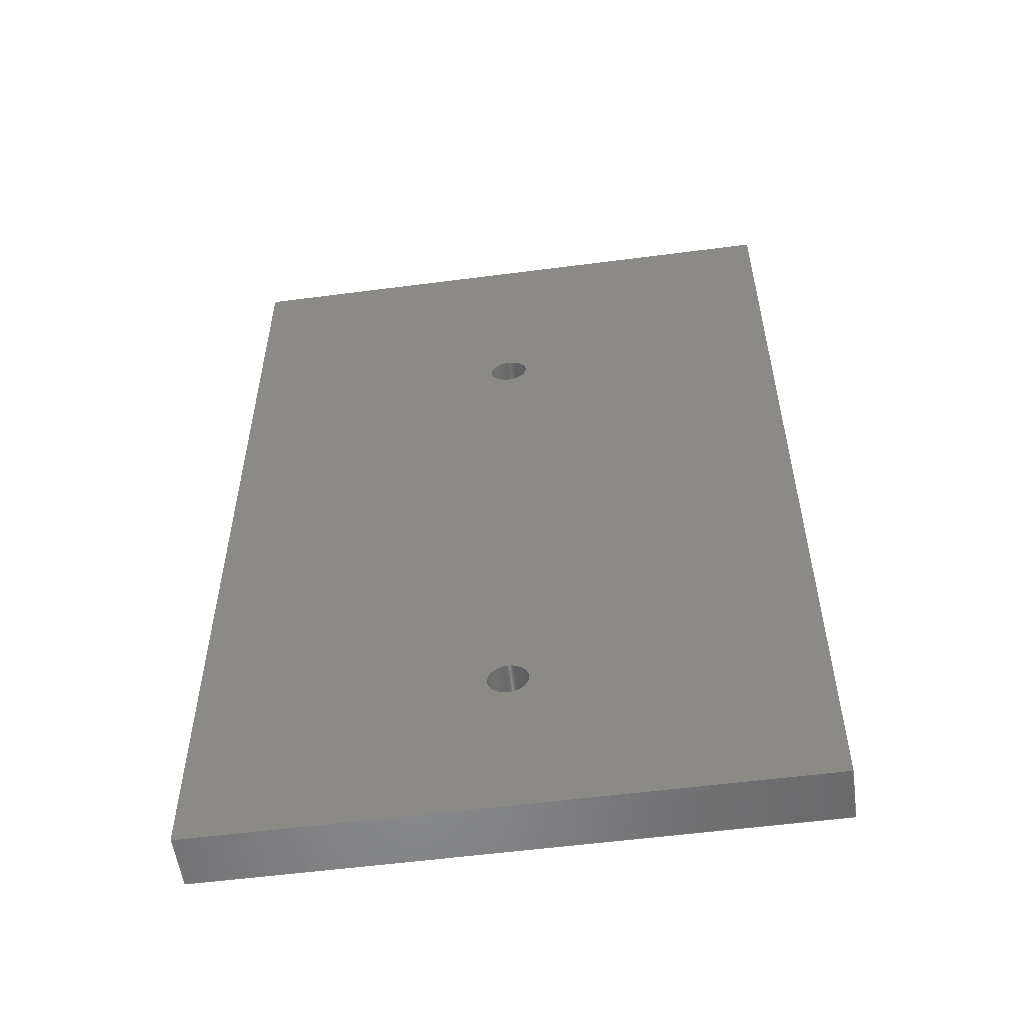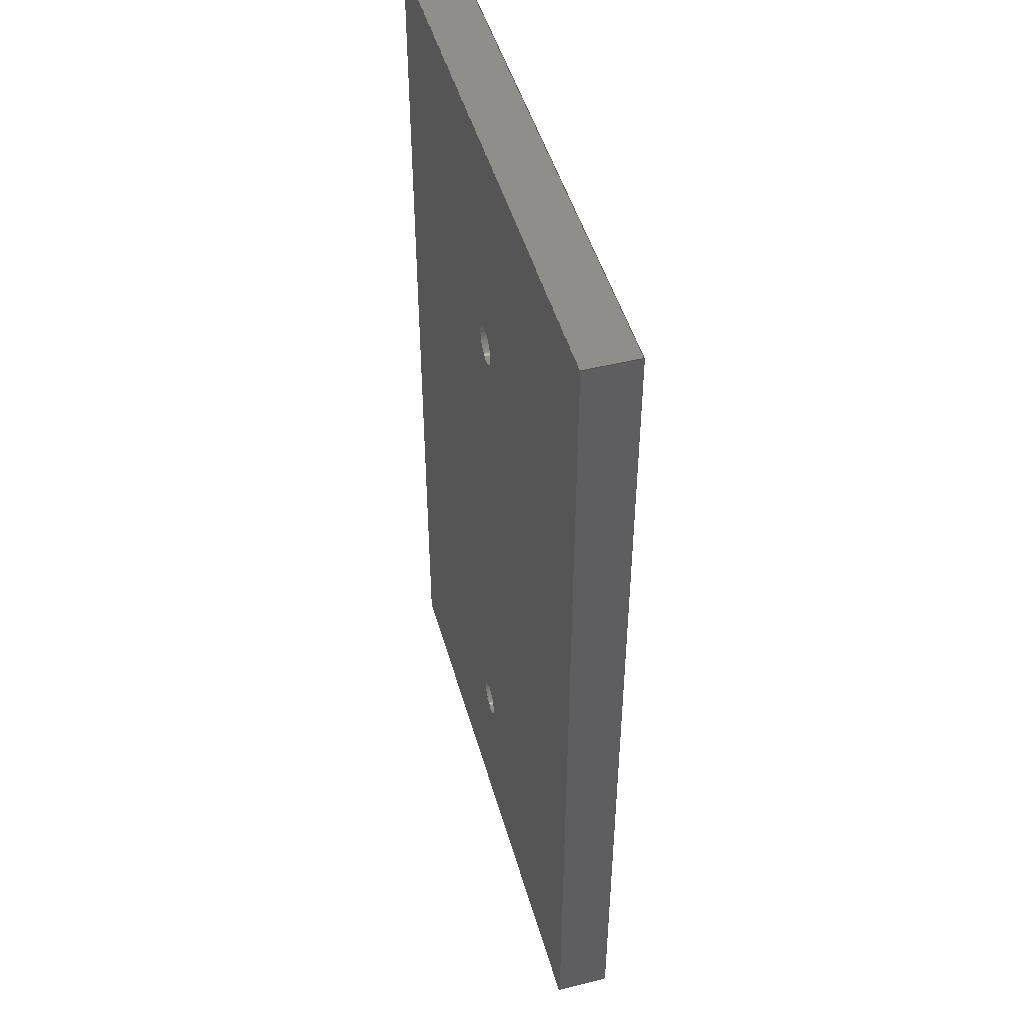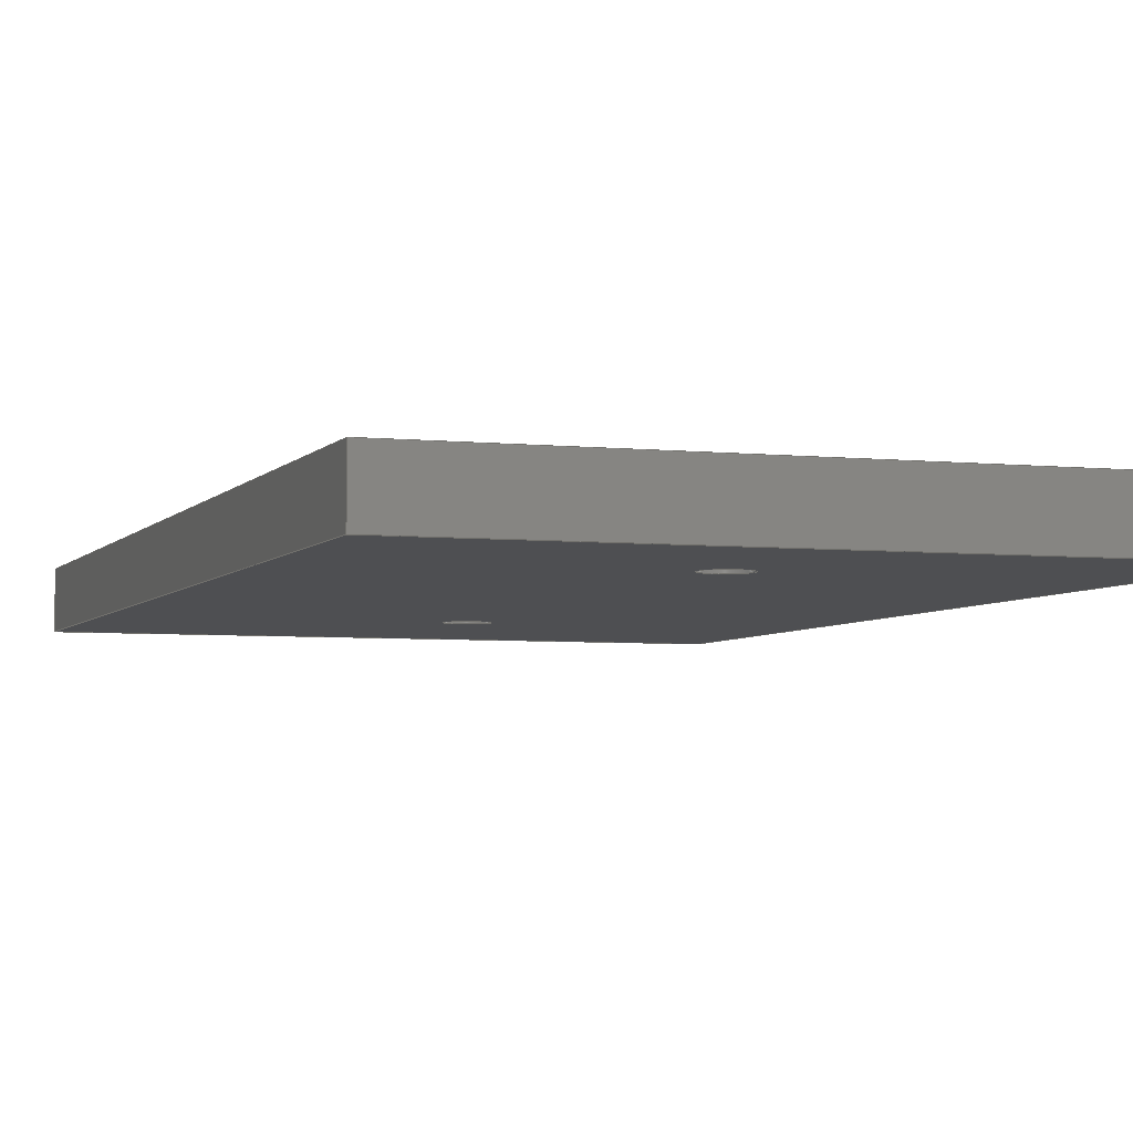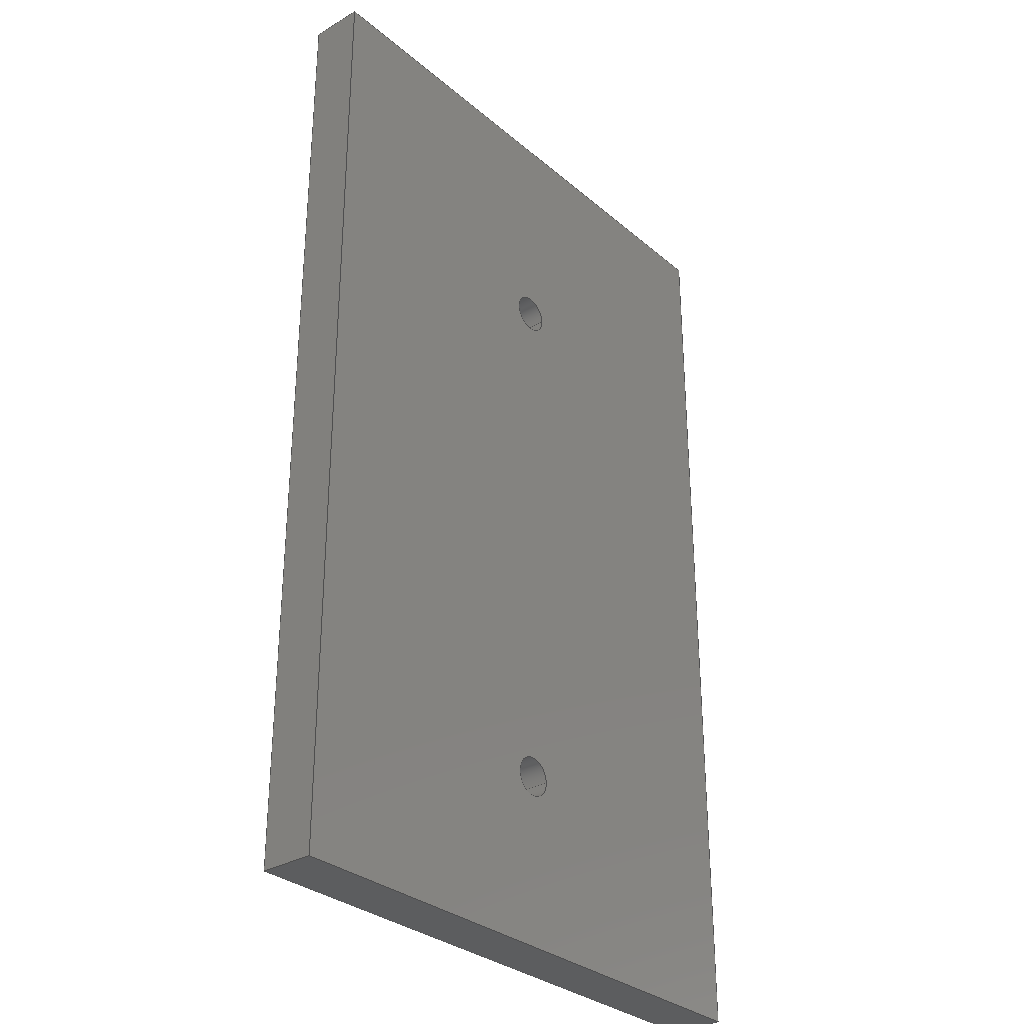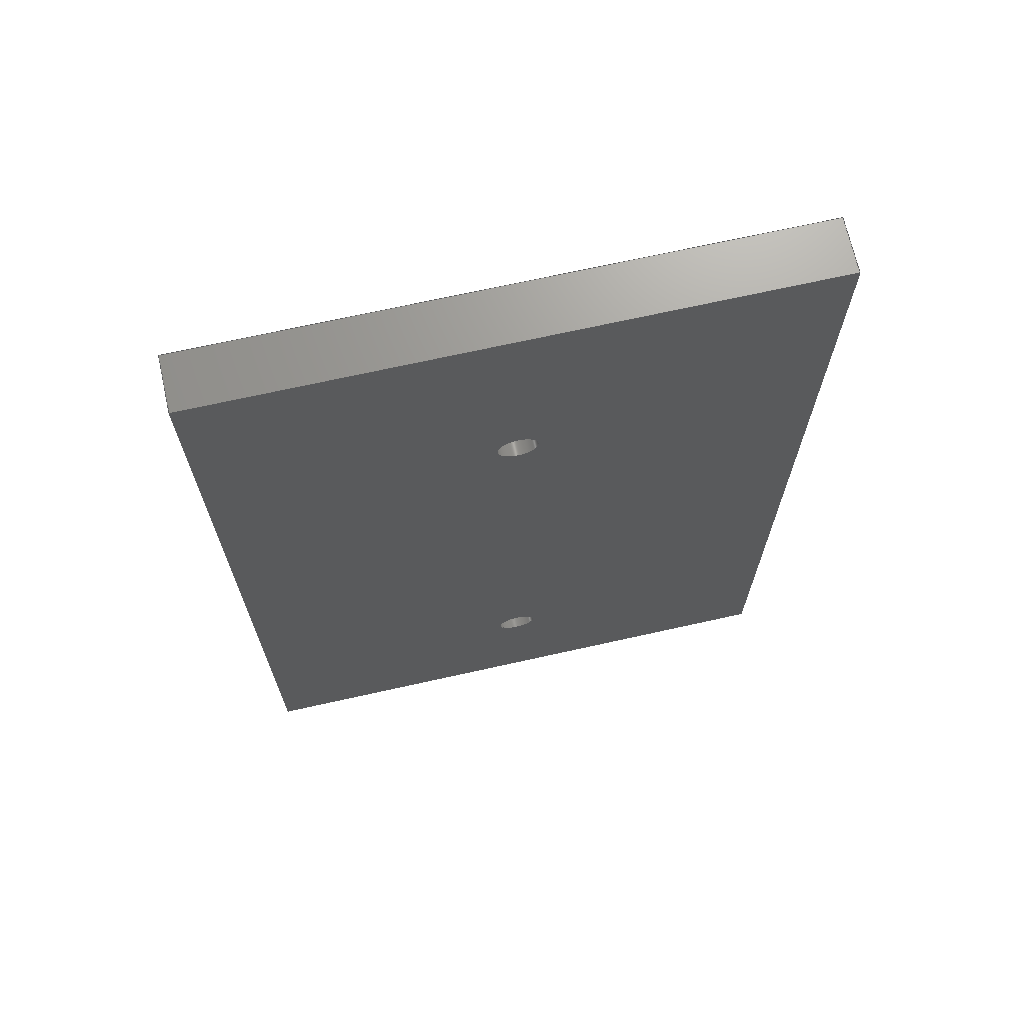
<metadata>
{"format":"step","ext":"step","renderer":"f3d","projection":"perspective","resolution":1024,"background":"white","views":[{"elev":-55.5,"azim":7.8,"up":"+Y"},{"elev":47.5,"azim":74.4,"up":"+Y"},{"elev":-4.6,"azim":-19.1,"up":"+Z"},{"elev":-31.2,"azim":130.1,"up":"+Y"},{"elev":69.9,"azim":-12.6,"up":"+Y"}]}
</metadata>
<code>
ISO-10303-21;
DATA;
#1=MECHANICAL_DESIGN_GEOMETRIC_PRESENTATION_REPRESENTATION('',(#4),#252);
#2=SHAPE_REPRESENTATION_RELATIONSHIP('SRR','None',#262,#3);
#3=ADVANCED_BREP_SHAPE_REPRESENTATION('',(#5),#251);
#4=STYLED_ITEM('',(#271),#5);
#5=MANIFOLD_SOLID_BREP('Body1',#144);
#6=FACE_BOUND('',#31,.T.);
#7=FACE_BOUND('',#32,.T.);
#8=FACE_BOUND('',#34,.T.);
#9=FACE_BOUND('',#35,.T.);
#10=PLANE('',#164);
#11=PLANE('',#165);
#12=PLANE('',#166);
#13=PLANE('',#167);
#14=PLANE('',#168);
#15=PLANE('',#169);
#16=FACE_OUTER_BOUND('',#24,.T.);
#17=FACE_OUTER_BOUND('',#25,.T.);
#18=FACE_OUTER_BOUND('',#26,.T.);
#19=FACE_OUTER_BOUND('',#27,.T.);
#20=FACE_OUTER_BOUND('',#28,.T.);
#21=FACE_OUTER_BOUND('',#29,.T.);
#22=FACE_OUTER_BOUND('',#30,.T.);
#23=FACE_OUTER_BOUND('',#33,.T.);
#24=EDGE_LOOP('',(#98,#99,#100,#101));
#25=EDGE_LOOP('',(#102,#103,#104,#105));
#26=EDGE_LOOP('',(#106,#107,#108,#109));
#27=EDGE_LOOP('',(#110,#111,#112,#113));
#28=EDGE_LOOP('',(#114,#115,#116,#117));
#29=EDGE_LOOP('',(#118,#119,#120,#121));
#30=EDGE_LOOP('',(#122,#123,#124,#125));
#31=EDGE_LOOP('',(#126));
#32=EDGE_LOOP('',(#127));
#33=EDGE_LOOP('',(#128,#129,#130,#131));
#34=EDGE_LOOP('',(#132));
#35=EDGE_LOOP('',(#133));
#36=LINE('',#215,#50);
#37=LINE('',#221,#51);
#38=LINE('',#226,#52);
#39=LINE('',#228,#53);
#40=LINE('',#230,#54);
#41=LINE('',#231,#55);
#42=LINE('',#234,#56);
#43=LINE('',#236,#57);
#44=LINE('',#237,#58);
#45=LINE('',#240,#59);
#46=LINE('',#242,#60);
#47=LINE('',#243,#61);
#48=LINE('',#245,#62);
#49=LINE('',#246,#63);
#50=VECTOR('',#176,0.094);
#51=VECTOR('',#183,0.094);
#52=VECTOR('',#188,0.3937);
#53=VECTOR('',#189,0.3937);
#54=VECTOR('',#190,0.3937);
#55=VECTOR('',#191,0.3937);
#56=VECTOR('',#194,0.3937);
#57=VECTOR('',#195,0.3937);
#58=VECTOR('',#196,0.3937);
#59=VECTOR('',#199,0.3937);
#60=VECTOR('',#200,0.3937);
#61=VECTOR('',#201,0.3937);
#62=VECTOR('',#204,0.3937);
#63=VECTOR('',#205,0.3937);
#64=CIRCLE('',#159,0.094);
#65=CIRCLE('',#160,0.094);
#66=CIRCLE('',#162,0.094);
#67=CIRCLE('',#163,0.094);
#68=VERTEX_POINT('',#212);
#69=VERTEX_POINT('',#214);
#70=VERTEX_POINT('',#218);
#71=VERTEX_POINT('',#220);
#72=VERTEX_POINT('',#224);
#73=VERTEX_POINT('',#225);
#74=VERTEX_POINT('',#227);
#75=VERTEX_POINT('',#229);
#76=VERTEX_POINT('',#233);
#77=VERTEX_POINT('',#235);
#78=VERTEX_POINT('',#239);
#79=VERTEX_POINT('',#241);
#80=EDGE_CURVE('',#68,#68,#64,.T.);
#81=EDGE_CURVE('',#68,#69,#36,.T.);
#82=EDGE_CURVE('',#69,#69,#65,.T.);
#83=EDGE_CURVE('',#70,#70,#66,.T.);
#84=EDGE_CURVE('',#70,#71,#37,.T.);
#85=EDGE_CURVE('',#71,#71,#67,.T.);
#86=EDGE_CURVE('',#72,#73,#38,.T.);
#87=EDGE_CURVE('',#72,#74,#39,.T.);
#88=EDGE_CURVE('',#75,#74,#40,.T.);
#89=EDGE_CURVE('',#73,#75,#41,.T.);
#90=EDGE_CURVE('',#73,#76,#42,.T.);
#91=EDGE_CURVE('',#77,#75,#43,.T.);
#92=EDGE_CURVE('',#76,#77,#44,.T.);
#93=EDGE_CURVE('',#76,#78,#45,.T.);
#94=EDGE_CURVE('',#79,#77,#46,.T.);
#95=EDGE_CURVE('',#78,#79,#47,.T.);
#96=EDGE_CURVE('',#78,#72,#48,.T.);
#97=EDGE_CURVE('',#74,#79,#49,.T.);
#98=ORIENTED_EDGE('',*,*,#80,.F.);
#99=ORIENTED_EDGE('',*,*,#81,.T.);
#100=ORIENTED_EDGE('',*,*,#82,.F.);
#101=ORIENTED_EDGE('',*,*,#81,.F.);
#102=ORIENTED_EDGE('',*,*,#83,.F.);
#103=ORIENTED_EDGE('',*,*,#84,.T.);
#104=ORIENTED_EDGE('',*,*,#85,.F.);
#105=ORIENTED_EDGE('',*,*,#84,.F.);
#106=ORIENTED_EDGE('',*,*,#86,.F.);
#107=ORIENTED_EDGE('',*,*,#87,.T.);
#108=ORIENTED_EDGE('',*,*,#88,.F.);
#109=ORIENTED_EDGE('',*,*,#89,.F.);
#110=ORIENTED_EDGE('',*,*,#90,.F.);
#111=ORIENTED_EDGE('',*,*,#89,.T.);
#112=ORIENTED_EDGE('',*,*,#91,.F.);
#113=ORIENTED_EDGE('',*,*,#92,.F.);
#114=ORIENTED_EDGE('',*,*,#93,.F.);
#115=ORIENTED_EDGE('',*,*,#92,.T.);
#116=ORIENTED_EDGE('',*,*,#94,.F.);
#117=ORIENTED_EDGE('',*,*,#95,.F.);
#118=ORIENTED_EDGE('',*,*,#96,.F.);
#119=ORIENTED_EDGE('',*,*,#95,.T.);
#120=ORIENTED_EDGE('',*,*,#97,.F.);
#121=ORIENTED_EDGE('',*,*,#87,.F.);
#122=ORIENTED_EDGE('',*,*,#96,.T.);
#123=ORIENTED_EDGE('',*,*,#86,.T.);
#124=ORIENTED_EDGE('',*,*,#90,.T.);
#125=ORIENTED_EDGE('',*,*,#93,.T.);
#126=ORIENTED_EDGE('',*,*,#85,.T.);
#127=ORIENTED_EDGE('',*,*,#82,.T.);
#128=ORIENTED_EDGE('',*,*,#97,.T.);
#129=ORIENTED_EDGE('',*,*,#94,.T.);
#130=ORIENTED_EDGE('',*,*,#91,.T.);
#131=ORIENTED_EDGE('',*,*,#88,.T.);
#132=ORIENTED_EDGE('',*,*,#83,.T.);
#133=ORIENTED_EDGE('',*,*,#80,.T.);
#134=CYLINDRICAL_SURFACE('',#158,0.094);
#135=CYLINDRICAL_SURFACE('',#161,0.094);
#136=ADVANCED_FACE('',(#16),#134,.F.);
#137=ADVANCED_FACE('',(#17),#135,.F.);
#138=ADVANCED_FACE('',(#18),#10,.T.);
#139=ADVANCED_FACE('',(#19),#11,.T.);
#140=ADVANCED_FACE('',(#20),#12,.T.);
#141=ADVANCED_FACE('',(#21),#13,.T.);
#142=ADVANCED_FACE('',(#22,#6,#7),#14,.T.);
#143=ADVANCED_FACE('',(#23,#8,#9),#15,.F.);
#144=CLOSED_SHELL('',(#136,#137,#138,#139,#140,#141,#142,#143));
#145=DERIVED_UNIT_ELEMENT(#147,1);
#146=DERIVED_UNIT_ELEMENT(#256,3);
#147=(
MASS_UNIT()
NAMED_UNIT(*)
SI_UNIT(.KILO.,.GRAM.)
);
#148=DERIVED_UNIT((#145,#146));
#149=MEASURE_REPRESENTATION_ITEM('density measure',
POSITIVE_RATIO_MEASURE(7850),#148);
#150=PROPERTY_DEFINITION_REPRESENTATION(#155,#152);
#151=PROPERTY_DEFINITION_REPRESENTATION(#156,#153);
#152=REPRESENTATION('material name',(#154),#251);
#153=REPRESENTATION('density',(#149),#251);
#154=DESCRIPTIVE_REPRESENTATION_ITEM('Steel','Steel');
#155=PROPERTY_DEFINITION('material property','material name',#264);
#156=PROPERTY_DEFINITION('material property','density of part',#264);
#157=AXIS2_PLACEMENT_3D('placement',#210,#170,#171);
#158=AXIS2_PLACEMENT_3D('',#211,#172,#173);
#159=AXIS2_PLACEMENT_3D('',#213,#174,#175);
#160=AXIS2_PLACEMENT_3D('',#216,#177,#178);
#161=AXIS2_PLACEMENT_3D('',#217,#179,#180);
#162=AXIS2_PLACEMENT_3D('',#219,#181,#182);
#163=AXIS2_PLACEMENT_3D('',#222,#184,#185);
#164=AXIS2_PLACEMENT_3D('',#223,#186,#187);
#165=AXIS2_PLACEMENT_3D('',#232,#192,#193);
#166=AXIS2_PLACEMENT_3D('',#238,#197,#198);
#167=AXIS2_PLACEMENT_3D('',#244,#202,#203);
#168=AXIS2_PLACEMENT_3D('',#247,#206,#207);
#169=AXIS2_PLACEMENT_3D('',#248,#208,#209);
#170=DIRECTION('axis',(0,0,1));
#171=DIRECTION('refdir',(1,0,0));
#172=DIRECTION('center_axis',(0,0,-1));
#173=DIRECTION('ref_axis',(1,0,0));
#174=DIRECTION('center_axis',(0,0,1));
#175=DIRECTION('ref_axis',(1,0,0));
#176=DIRECTION('',(0,0,1));
#177=DIRECTION('center_axis',(0,0,-1));
#178=DIRECTION('ref_axis',(1,0,0));
#179=DIRECTION('center_axis',(0,0,-1));
#180=DIRECTION('ref_axis',(1,0,0));
#181=DIRECTION('center_axis',(0,0,1));
#182=DIRECTION('ref_axis',(1,0,0));
#183=DIRECTION('',(0,0,1));
#184=DIRECTION('center_axis',(0,0,-1));
#185=DIRECTION('ref_axis',(1,0,0));
#186=DIRECTION('center_axis',(-1,0,0));
#187=DIRECTION('ref_axis',(0,1,0));
#188=DIRECTION('',(0,-1,0));
#189=DIRECTION('',(0,0,-1));
#190=DIRECTION('',(0,1,0));
#191=DIRECTION('',(0,0,-1));
#192=DIRECTION('center_axis',(0,-1,0));
#193=DIRECTION('ref_axis',(-1,0,0));
#194=DIRECTION('',(1,0,0));
#195=DIRECTION('',(-1,0,0));
#196=DIRECTION('',(0,0,-1));
#197=DIRECTION('center_axis',(1,0,0));
#198=DIRECTION('ref_axis',(0,-1,0));
#199=DIRECTION('',(0,1,0));
#200=DIRECTION('',(0,-1,0));
#201=DIRECTION('',(0,0,-1));
#202=DIRECTION('center_axis',(0,1,0));
#203=DIRECTION('ref_axis',(1,0,0));
#204=DIRECTION('',(-1,0,0));
#205=DIRECTION('',(1,0,0));
#206=DIRECTION('center_axis',(0,0,1));
#207=DIRECTION('ref_axis',(1,0,0));
#208=DIRECTION('center_axis',(0,0,1));
#209=DIRECTION('ref_axis',(1,0,0));
#210=CARTESIAN_POINT('',(0,0,0));
#211=CARTESIAN_POINT('Origin',(1.375,-1.5,0));
#212=CARTESIAN_POINT('',(1.281,-1.5,-0.25));
#213=CARTESIAN_POINT('Origin',(1.375,-1.5,-0.25));
#214=CARTESIAN_POINT('',(1.281,-1.5,0));
#215=CARTESIAN_POINT('',(1.281,-1.5,0));
#216=CARTESIAN_POINT('Origin',(1.375,-1.5,0));
#217=CARTESIAN_POINT('Origin',(1.375,1.1,0));
#218=CARTESIAN_POINT('',(1.281,1.1,-0.25));
#219=CARTESIAN_POINT('Origin',(1.375,1.1,-0.25));
#220=CARTESIAN_POINT('',(1.281,1.1,0));
#221=CARTESIAN_POINT('',(1.281,1.1,0));
#222=CARTESIAN_POINT('Origin',(1.375,1.1,0));
#223=CARTESIAN_POINT('Origin',(0,-2.3,0));
#224=CARTESIAN_POINT('',(0,2.2,0));
#225=CARTESIAN_POINT('',(0,-2.3,0));
#226=CARTESIAN_POINT('',(0,2.2,0));
#227=CARTESIAN_POINT('',(0,2.2,-0.25));
#228=CARTESIAN_POINT('',(0,2.2,0));
#229=CARTESIAN_POINT('',(0,-2.3,-0.25));
#230=CARTESIAN_POINT('',(0,2.2,-0.25));
#231=CARTESIAN_POINT('',(0,-2.3,0));
#232=CARTESIAN_POINT('Origin',(2.75,-2.3,0));
#233=CARTESIAN_POINT('',(2.75,-2.3,0));
#234=CARTESIAN_POINT('',(0,-2.3,0));
#235=CARTESIAN_POINT('',(2.75,-2.3,-0.25));
#236=CARTESIAN_POINT('',(0,-2.3,-0.25));
#237=CARTESIAN_POINT('',(2.75,-2.3,0));
#238=CARTESIAN_POINT('Origin',(2.75,2.2,0));
#239=CARTESIAN_POINT('',(2.75,2.2,0));
#240=CARTESIAN_POINT('',(2.75,-2.3,0));
#241=CARTESIAN_POINT('',(2.75,2.2,-0.25));
#242=CARTESIAN_POINT('',(2.75,-2.3,-0.25));
#243=CARTESIAN_POINT('',(2.75,2.2,0));
#244=CARTESIAN_POINT('Origin',(0,2.2,0));
#245=CARTESIAN_POINT('',(2.75,2.2,0));
#246=CARTESIAN_POINT('',(2.75,2.2,-0.25));
#247=CARTESIAN_POINT('Origin',(1.375,-0.05,0));
#248=CARTESIAN_POINT('Origin',(1.375,-0.05,-0.25));
#249=UNCERTAINTY_MEASURE_WITH_UNIT(LENGTH_MEASURE(0.0003937),
#254,'DISTANCE_ACCURACY_VALUE',
'Maximum model space distance between geometric entities at asserted c
onnectivities');
#250=UNCERTAINTY_MEASURE_WITH_UNIT(LENGTH_MEASURE(0.0003937),
#254,'DISTANCE_ACCURACY_VALUE',
'Maximum model space distance between geometric entities at asserted c
onnectivities');
#251=(
GEOMETRIC_REPRESENTATION_CONTEXT(3)
GLOBAL_UNCERTAINTY_ASSIGNED_CONTEXT((#249))
GLOBAL_UNIT_ASSIGNED_CONTEXT((#254,#258,#259))
REPRESENTATION_CONTEXT('','3D')
);
#252=(
GEOMETRIC_REPRESENTATION_CONTEXT(3)
GLOBAL_UNCERTAINTY_ASSIGNED_CONTEXT((#250))
GLOBAL_UNIT_ASSIGNED_CONTEXT((#254,#258,#259))
REPRESENTATION_CONTEXT('','3D')
);
#253=DIMENSIONAL_EXPONENTS(1,0,0,0,0,0,0);
#254=(
CONVERSION_BASED_UNIT('inch',#257)
LENGTH_UNIT()
NAMED_UNIT(#253)
);
#255=(
LENGTH_UNIT()
NAMED_UNIT(*)
SI_UNIT(.MILLI.,.METRE.)
);
#256=(
LENGTH_UNIT()
NAMED_UNIT(*)
SI_UNIT($,.METRE.)
);
#257=LENGTH_MEASURE_WITH_UNIT(LENGTH_MEASURE(25.4),#255);
#258=(
NAMED_UNIT(*)
PLANE_ANGLE_UNIT()
SI_UNIT($,.RADIAN.)
);
#259=(
NAMED_UNIT(*)
SI_UNIT($,.STERADIAN.)
SOLID_ANGLE_UNIT()
);
#260=SHAPE_DEFINITION_REPRESENTATION(#261,#262);
#261=PRODUCT_DEFINITION_SHAPE('',$,#264);
#262=SHAPE_REPRESENTATION('',(#157),#251);
#263=PRODUCT_DEFINITION_CONTEXT('part definition',#268,'design');
#264=PRODUCT_DEFINITION('Untitled','Untitled',#265,#263);
#265=PRODUCT_DEFINITION_FORMATION('',$,#270);
#266=PRODUCT_RELATED_PRODUCT_CATEGORY('Untitled','Untitled',(#270));
#267=APPLICATION_PROTOCOL_DEFINITION('international standard',
'automotive_design',2009,#268);
#268=APPLICATION_CONTEXT(
'Core Data for Automotive Mechanical Design Process');
#269=PRODUCT_CONTEXT('part definition',#268,'mechanical');
#270=PRODUCT('Untitled','Untitled',$,(#269));
#271=PRESENTATION_STYLE_ASSIGNMENT((#272));
#272=SURFACE_STYLE_USAGE(.BOTH.,#273);
#273=SURFACE_SIDE_STYLE('',(#274));
#274=SURFACE_STYLE_FILL_AREA(#275);
#275=FILL_AREA_STYLE('Steel - Satin',(#276));
#276=FILL_AREA_STYLE_COLOUR('Steel - Satin',#277);
#277=COLOUR_RGB('Steel - Satin',0.6275,0.6275,0.6275);
ENDSEC;
END-ISO-10303-21;

</code>
